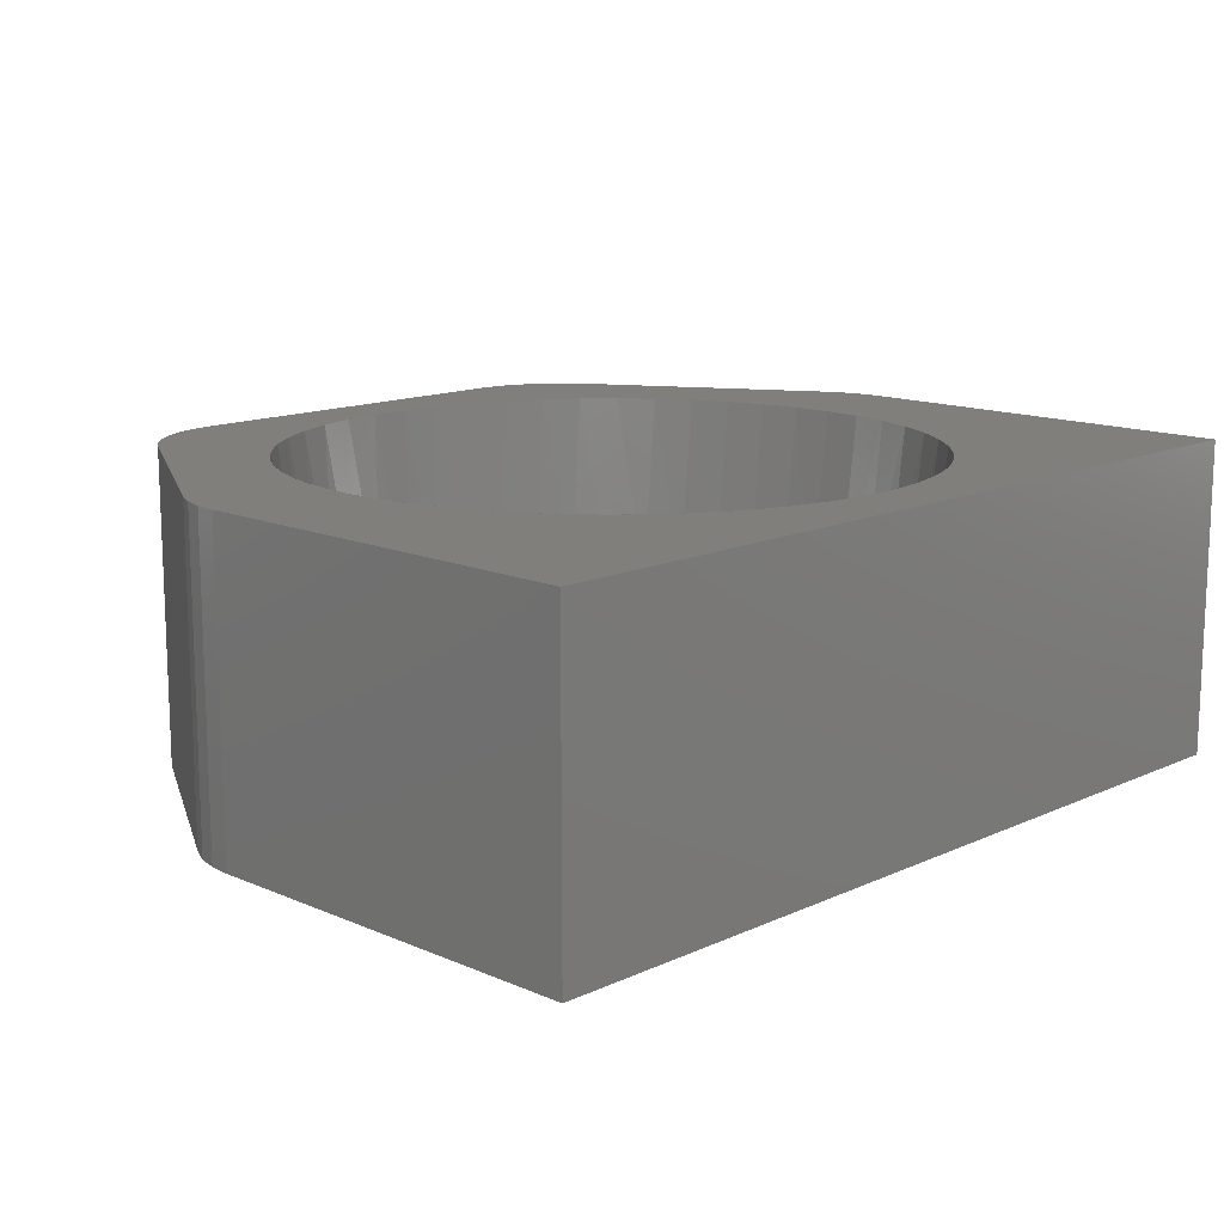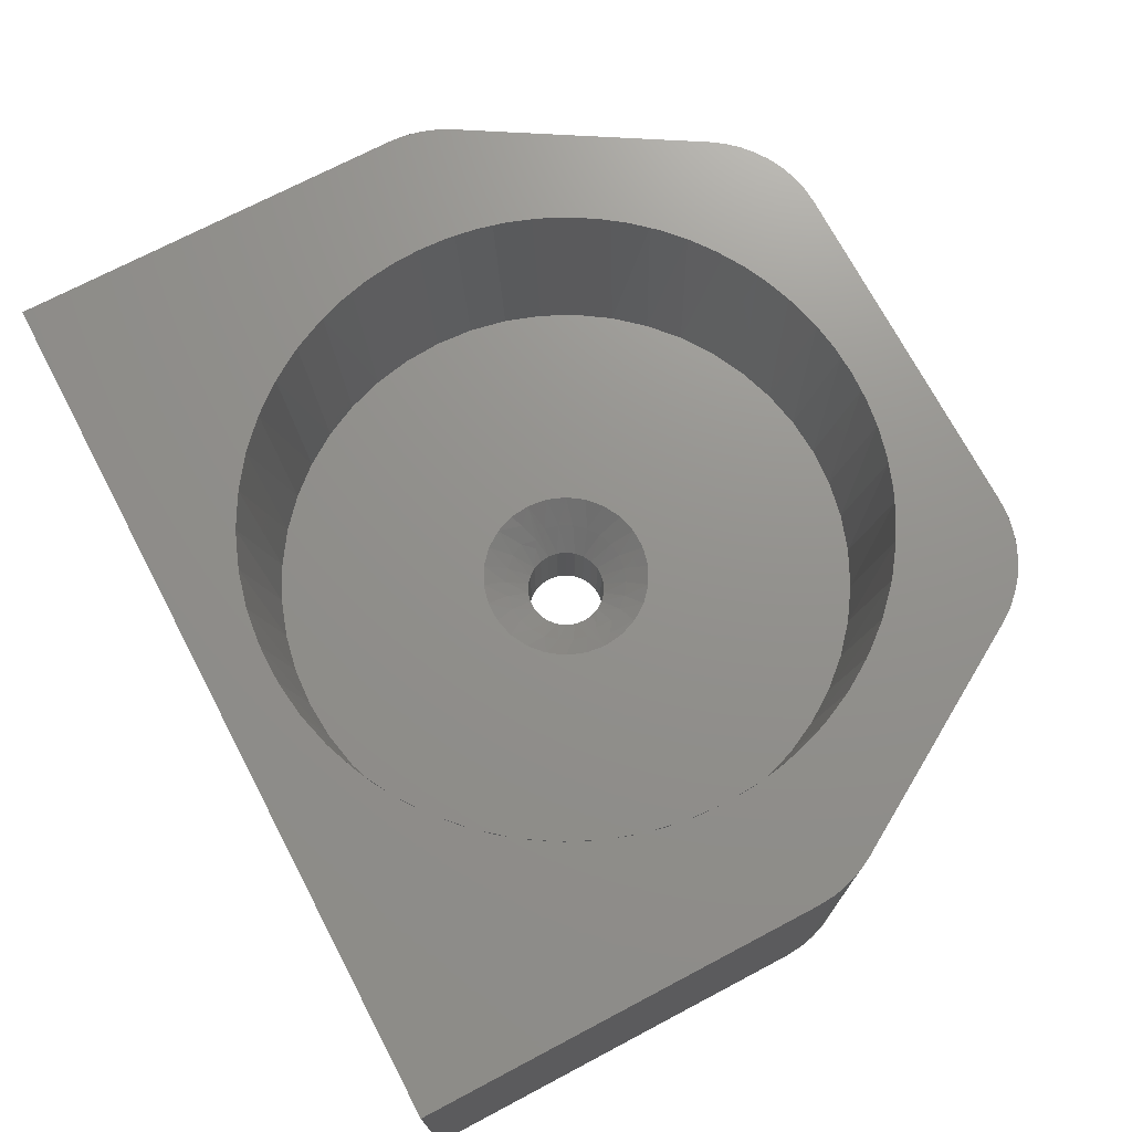
<metadata>
{"format":"stl","ext":"stl","renderer":"f3d","projection":"perspective","resolution":1024,"background":"white","views":[{"elev":13.5,"azim":-45.8,"up":"+Z"},{"elev":72.0,"azim":62.2,"up":"+Z"}]}
</metadata>
<code>
# stl→obj: 460 verts, 562 faces
v 3.334 -3.763 -4.328
v 4.138 -2.856 -4.328
v 2.395 -2.122 -6.155
v 5.131 -4.546 -2.5
v 2.336 -4.452 -4.328
v 1.818 -2.634 -6.155
v 1.135 -2.992 -6.155
v 2.431 -6.41 -2.5
v 3.894 -5.642 -2.5
v 1.203 -4.881 -4.328
v 0.3857 -3.177 -6.155
v 0.8263 -6.805 -2.5
v -9.537e-07 -5.027 -4.328
v -0.3857 -3.177 -6.155
v -0.8263 -6.805 -2.5
v -1.203 -4.881 -4.328
v -1.135 -2.992 -6.155
v -2.431 -6.41 -2.5
v -2.336 -4.452 -4.328
v -1.818 -2.634 -6.155
v -3.894 -5.642 -2.5
v -3.334 -3.763 -4.328
v -2.395 -2.122 -6.155
v -5.131 -4.546 -2.5
v -4.138 -2.856 -4.328
v -2.833 -1.487 -6.155
v -6.07 -3.186 -2.5
v -4.701 -1.783 -4.328
v -4.046 -0.7415 -5.241
v -3.107 -0.7658 -6.155
v -3.2 9.537e-07 -6.155
v -5.844 -1.071 -3.414
v -6.656 -1.641 -2.5
v -6.855 9.537e-07 -2.5
v -4.552 -0.4136 -4.784
v 4.991 -0.606 -4.328
v 3.2 9.537e-07 -6.155
v 3.107 -0.7658 -6.155
v 6.656 -1.641 -2.5
v 6.855 9.537e-07 -2.5
v 4.701 -1.783 -4.328
v 2.833 -1.487 -6.155
v 6.07 -3.186 -2.5
v 3.2 9.537e-07 -12.5
v 3.107 -0.7658 -12.5
v 2.833 -1.487 -12.5
v 2.395 -2.122 -12.5
v 1.818 -2.634 -12.5
v 1.135 -2.992 -12.5
v 0.3857 -3.177 -12.5
v -0.3857 -3.177 -12.5
v -1.135 -2.992 -12.5
v -1.818 -2.634 -12.5
v -2.395 -2.122 -12.5
v -2.833 -1.487 -12.5
v -3.107 -0.7658 -12.5
v -3.2 9.537e-07 -12.5
v -4.731 -24.8 12.5
v -1.585 -25.2 12.5
v -3.073 -23.34 -2.5
v -6.093 -22.74 -2.5
v -7.803 -24.01 12.5
v -9.009 -21.75 -2.5
v -10.75 -22.85 12.5
v -11.77 -20.39 -2.5
v -13.53 -21.32 12.5
v -14.33 -18.68 -2.5
v 25.05 -3.165 12.5
v 23.54 9.537e-07 -2.5
v 23.34 -3.073 -2.5
v 25.25 9.537e-07 12.5
v -16.09 -19.46 12.5
v -16.65 -16.65 -2.5
v 24.46 -6.279 12.5
v 22.74 -6.093 -2.5
v -18.41 -17.28 12.5
v -18.68 -14.33 -2.5
v 23.48 -9.295 12.5
v 21.75 -9.009 -2.5
v -20.43 -14.84 12.5
v -20.39 -11.77 -2.5
v 22.13 -12.16 12.5
v 20.39 -11.77 -2.5
v -22.13 -12.16 12.5
v -21.75 -9.009 -2.5
v -23.48 -9.295 12.5
v -22.74 -6.093 -2.5
v 20.43 -14.84 12.5
v 18.68 -14.33 -2.5
v -24.46 -6.279 12.5
v -23.34 -3.073 -2.5
v -25.05 -3.165 12.5
v -23.54 9.537e-07 -2.5
v -25.25 9.537e-07 12.5
v 18.41 -17.28 12.5
v 16.65 -16.65 -2.5
v 16.09 -19.46 12.5
v 14.33 -18.68 -2.5
v 13.53 -21.32 12.5
v 11.77 -20.39 -2.5
v 10.75 -22.85 12.5
v 9.009 -21.75 -2.5
v 7.803 -24.01 12.5
v 6.093 -22.74 -2.5
v 4.731 -24.8 12.5
v 3.073 -23.34 -2.5
v 1.585 -25.2 12.5
v -9.537e-07 -23.54 -2.5
v 35 -30 12.5
v 35 -30 -12.5
v 35 2.23 12.5
v 35 2.23 -12.5
v -14.34 30 -12.5
v -14.34 30 12.5
v 14.34 30 -12.5
v 14.34 30 12.5
v -19.52 -16.02 12.5
v -35 -30 12.5
v -17.85 -17.85 12.5
v -16.02 -19.52 12.5
v -14.03 -20.99 12.5
v -20.99 -14.03 12.5
v -22.27 -11.9 12.5
v -11.9 -22.27 12.5
v -22.91 25.14 12.5
v -22.27 11.9 12.5
v -20.99 14.03 12.5
v -23.33 -9.663 12.5
v -19.52 16.02 12.5
v -17.85 17.85 12.5
v -9.663 -23.33 12.5
v -33.57 7.375 12.5
v -16.02 19.52 12.5
v -24.16 -7.33 12.5
v -35 2.23 12.5
v -22.18 26.2 12.5
v -9.537e-07 -25.25 12.5
v 19.52 -16.02 12.5
v 17.85 -17.85 12.5
v 16.02 -19.52 12.5
v 14.03 -20.99 12.5
v -7.33 -24.16 12.5
v 11.9 -22.27 12.5
v 9.663 -23.33 12.5
v 7.33 -24.16 12.5
v 4.926 -24.76 12.5
v 2.475 -25.13 12.5
v 24.16 -7.33 12.5
v -21.32 27.16 12.5
v -24.76 -4.926 12.5
v 25.13 2.475 12.5
v 25.13 -2.475 12.5
v 24.76 -4.926 12.5
v 20.99 -14.03 12.5
v -4.926 -24.76 12.5
v 34.91 3.577 12.5
v -14.03 20.99 12.5
v -20.34 28 12.5
v -19.27 28.7 12.5
v -2.475 -25.13 12.5
v 34.64 4.899 12.5
v -25.13 -2.475 12.5
v 22.27 -11.9 12.5
v 34.19 6.173 12.5
v -18.11 29.26 12.5
v -16.89 29.67 12.5
v 24.76 4.926 12.5
v 33.57 7.375 12.5
v 22.27 11.9 12.5
v 23.33 9.663 12.5
v 24.16 7.33 12.5
v 23.33 -9.663 12.5
v -9.537e-07 25.25 12.5
v -15.62 29.92 12.5
v -11.9 22.27 12.5
v 2.475 25.13 12.5
v 4.926 24.76 12.5
v 7.33 24.16 12.5
v -9.663 23.33 12.5
v -25.13 2.475 12.5
v -34.19 6.173 12.5
v -34.64 4.899 12.5
v 9.663 23.33 12.5
v -34.91 3.577 12.5
v 11.9 22.27 12.5
v -7.33 24.16 12.5
v 15.62 29.92 12.5
v 14.03 20.99 12.5
v 16.89 29.67 12.5
v -24.76 4.926 12.5
v -4.926 24.76 12.5
v 18.11 29.26 12.5
v -24.16 7.33 12.5
v -2.475 25.13 12.5
v 19.27 28.7 12.5
v 22.91 25.14 12.5
v 16.02 19.52 12.5
v 17.85 17.85 12.5
v 19.52 16.02 12.5
v 20.99 14.03 12.5
v -23.33 9.663 12.5
v 20.34 28 12.5
v 22.18 26.2 12.5
v 21.32 27.16 12.5
v 2.263 2.263 -12.5
v 1.778 2.661 -12.5
v 22.91 25.14 -12.5
v 2.661 1.778 -12.5
v 33.57 7.375 -12.5
v 20.34 28 -12.5
v 19.27 28.7 -12.5
v 18.11 29.26 -12.5
v 15.62 29.92 -12.5
v -34.64 4.899 -12.5
v -34.91 3.577 -12.5
v -35 2.23 -12.5
v 22.18 26.2 -12.5
v 21.32 27.16 -12.5
v 2.263 -2.263 -12.5
v 2.661 -1.778 -12.5
v -34.19 6.173 -12.5
v 1.778 -2.661 -12.5
v 1.225 -2.956 -12.5
v 0.6243 -3.139 -12.5
v -9.537e-07 -3.2 -12.5
v -33.57 7.375 -12.5
v -35 -30 -12.5
v -2.263 -2.263 -12.5
v -1.778 -2.661 -12.5
v -2.661 -1.778 -12.5
v -20.34 28 -12.5
v -21.32 27.16 -12.5
v -22.18 26.2 -12.5
v -22.91 25.14 -12.5
v -1.225 -2.956 -12.5
v -2.956 -1.225 -12.5
v -3.139 -0.6243 -12.5
v -18.11 29.26 -12.5
v -19.27 28.7 -12.5
v -0.6243 -3.139 -12.5
v -3.139 0.6243 -12.5
v -15.62 29.92 -12.5
v -16.89 29.67 -12.5
v -2.956 1.225 -12.5
v -1.778 2.661 -12.5
v -1.225 2.956 -12.5
v -0.6243 3.139 -12.5
v -9.537e-07 3.2 -12.5
v -2.661 1.778 -12.5
v 3.139 -0.6243 -12.5
v 2.956 -1.225 -12.5
v 34.64 4.899 -12.5
v 34.91 3.577 -12.5
v -2.263 2.263 -12.5
v 34.19 6.173 -12.5
v 2.956 1.225 -12.5
v 3.139 0.6243 -12.5
v 0.6243 3.139 -12.5
v 1.225 2.956 -12.5
v 16.89 29.67 -12.5
v 4.731 24.8 12.5
v 3.073 23.34 -2.5
v 6.093 22.74 -2.5
v 1.585 25.2 12.5
v 7.803 24.01 12.5
v 9.009 21.75 -2.5
v 10.75 22.85 12.5
v 11.77 20.39 -2.5
v -25.05 3.165 12.5
v 13.53 21.32 12.5
v 14.33 18.68 -2.5
v -23.34 3.073 -2.5
v 16.09 19.46 12.5
v 16.65 16.65 -2.5
v -24.46 6.279 12.5
v -22.74 6.093 -2.5
v 18.41 17.28 12.5
v 18.68 14.33 -2.5
v -23.48 9.295 12.5
v -21.75 9.009 -2.5
v 20.43 14.84 12.5
v 20.39 11.77 -2.5
v -22.13 12.16 12.5
v -20.39 11.77 -2.5
v 22.13 12.16 12.5
v 21.75 9.009 -2.5
v 23.48 9.295 12.5
v 22.74 6.093 -2.5
v -20.43 14.84 12.5
v -18.68 14.33 -2.5
v 24.46 6.279 12.5
v 23.34 3.073 -2.5
v 25.05 3.165 12.5
v -18.41 17.28 12.5
v -16.65 16.65 -2.5
v -16.09 19.46 12.5
v -14.33 18.68 -2.5
v -13.53 21.32 12.5
v -11.77 20.39 -2.5
v -10.75 22.85 12.5
v -9.009 21.75 -2.5
v -7.803 24.01 12.5
v -6.093 22.74 -2.5
v -4.731 24.8 12.5
v -3.073 23.34 -2.5
v -1.585 25.2 12.5
v -9.537e-07 23.54 -2.5
v -5.7 -3.808 -2.5
v -18.2 -14.93 -2.5
v -4.847 -4.847 -2.5
v 23.43 2.307 -2.5
v 6.723 1.337 -2.5
v 2.307 23.43 -2.5
v -9.537e-07 6.855 -2.5
v 1.337 6.723 -2.5
v -20.76 -11.1 -2.5
v -19.57 -13.08 -2.5
v -6.333 -2.623 -2.5
v 23.09 4.593 -2.5
v 4.593 23.09 -2.5
v -22.53 -6.834 -2.5
v -13.08 19.57 -2.5
v -14.93 18.2 -2.5
v -3.808 5.7 -2.5
v -2.623 -6.333 -2.5
v -11.1 -20.76 -2.5
v -6.834 -22.53 -2.5
v 22.53 6.834 -2.5
v 6.333 2.623 -2.5
v -3.808 -5.7 -2.5
v 6.834 22.53 -2.5
v 19.57 -13.08 -2.5
v 5.7 -3.808 -2.5
v 18.2 -14.93 -2.5
v 2.623 6.333 -2.5
v -1.337 -6.723 -2.5
v -4.593 -23.09 -2.5
v -2.307 -23.43 -2.5
v 20.76 11.1 -2.5
v 5.7 3.808 -2.5
v -6.723 -1.337 -2.5
v -23.43 -2.307 -2.5
v -23.09 -4.593 -2.5
v 11.1 20.76 -2.5
v 3.808 5.7 -2.5
v -23.43 2.307 -2.5
v 13.08 19.57 -2.5
v 19.57 13.08 -2.5
v -9.537e-07 -6.855 -2.5
v 18.2 14.93 -2.5
v 4.847 4.847 -2.5
v -11.1 20.76 -2.5
v -2.623 6.333 -2.5
v 2.307 -23.43 -2.5
v 14.93 18.2 -2.5
v 20.76 -11.1 -2.5
v 6.333 -2.623 -2.5
v -6.723 1.337 -2.5
v -22.53 6.834 -2.5
v -23.09 4.593 -2.5
v 1.337 -6.723 -2.5
v 4.593 -23.09 -2.5
v 6.834 -22.53 -2.5
v -6.333 2.623 -2.5
v -20.76 11.1 -2.5
v -6.834 22.53 -2.5
v -1.337 6.723 -2.5
v 2.623 -6.333 -2.5
v 11.1 -20.76 -2.5
v 22.53 -6.834 -2.5
v 6.723 -1.337 -2.5
v -4.593 23.09 -2.5
v -5.7 3.808 -2.5
v -18.2 14.93 -2.5
v -19.57 13.08 -2.5
v 3.808 -5.7 -2.5
v 23.09 -4.593 -2.5
v 13.08 -19.57 -2.5
v 14.93 -18.2 -2.5
v -14.93 -18.2 -2.5
v 23.43 -2.307 -2.5
v -4.847 4.847 -2.5
v -2.307 23.43 -2.5
v 4.847 -4.847 -2.5
v -13.08 -19.57 -2.5
v -34.36 5.756 -12.5
v -34.36 5.756 12.5
v -34.84 4.022 12.5
v -34.84 4.022 -12.5
v -3.107 0.7658 -6.155
v -3.107 0.7658 -12.5
v -2.833 1.487 -6.155
v -2.833 1.487 -12.5
v -2.395 2.122 -6.155
v -2.395 2.122 -12.5
v -1.818 2.634 -6.155
v -1.818 2.634 -12.5
v -1.135 2.992 -6.155
v -1.135 2.992 -12.5
v -0.3857 3.177 -6.155
v -0.3857 3.177 -12.5
v 0.3857 3.177 -6.155
v 0.3857 3.177 -12.5
v 1.135 2.992 -6.155
v 1.135 2.992 -12.5
v 1.818 2.634 -6.155
v 1.818 2.634 -12.5
v 2.395 2.122 -6.155
v 2.395 2.122 -12.5
v 2.833 1.487 -6.155
v 2.833 1.487 -12.5
v 3.107 0.7658 -6.155
v 3.107 0.7658 -12.5
v -3.334 3.763 -4.328
v -4.138 2.856 -4.328
v -5.131 4.546 -2.5
v -2.336 4.452 -4.328
v -2.431 6.41 -2.5
v -3.894 5.642 -2.5
v -1.203 4.881 -4.328
v -0.8263 6.805 -2.5
v -9.537e-07 5.028 -4.328
v 0.8263 6.805 -2.5
v 1.203 4.881 -4.328
v 2.431 6.41 -2.5
v 2.336 4.452 -4.328
v 3.894 5.642 -2.5
v 3.334 3.763 -4.328
v 5.131 4.546 -2.5
v 4.138 2.856 -4.328
v 6.07 3.186 -2.5
v 4.701 1.783 -4.328
v 4.046 0.7415 -5.241
v 5.844 1.071 -3.414
v 6.656 1.641 -2.5
v 4.552 0.4136 -4.784
v -4.991 0.606 -4.328
v -6.656 1.641 -2.5
v -4.701 1.783 -4.328
v -6.07 3.186 -2.5
v 34.36 5.756 12.5
v 34.36 5.756 -12.5
v 34.84 4.022 -12.5
v 34.84 4.022 12.5
v 16.05 29.85 12.5
v 16.05 29.85 -12.5
v 17.71 29.42 -12.5
v 17.71 29.42 12.5
v 20.68 27.73 -12.5
v 20.68 27.73 12.5
v 21.91 26.53 -12.5
v 21.91 26.53 12.5
v -21.91 26.53 12.5
v -21.91 26.53 -12.5
v -20.68 27.73 -12.5
v -20.68 27.73 12.5
v -17.71 29.42 -12.5
v -17.71 29.42 12.5
v -16.05 29.85 -12.5
v -16.05 29.85 12.5
f 1 2 3
f 1 4 2
f 5 6 7
f 5 8 9
f 5 1 6
f 5 9 1
f 10 7 11
f 10 12 8
f 10 5 7
f 10 8 5
f 13 11 14
f 13 15 12
f 13 12 10
f 13 10 11
f 16 14 17
f 16 18 15
f 16 13 14
f 16 15 13
f 19 17 20
f 19 21 18
f 19 18 16
f 19 16 17
f 22 20 23
f 22 24 21
f 22 21 19
f 22 19 20
f 25 23 26
f 25 27 24
f 25 24 22
f 25 22 23
f 28 25 26
f 28 27 25
f 29 30 31
f 29 26 30
f 29 28 26
f 32 33 27
f 32 34 33
f 32 27 28
f 35 31 34
f 35 34 32
f 35 29 31
f 35 28 29
f 35 32 28
f 36 37 38
f 36 39 40
f 36 40 37
f 41 38 42
f 41 43 39
f 41 39 36
f 41 36 38
f 2 42 3
f 2 4 43
f 2 41 42
f 2 43 41
f 1 3 6
f 1 9 4
f 38 44 45
f 38 37 44
f 42 45 46
f 42 38 45
f 3 46 47
f 3 42 46
f 6 47 48
f 6 3 47
f 7 48 49
f 7 6 48
f 11 49 50
f 11 7 49
f 14 50 51
f 14 11 50
f 17 51 52
f 17 14 51
f 20 52 53
f 20 17 52
f 23 53 54
f 23 20 53
f 26 54 55
f 26 23 54
f 30 55 56
f 30 26 55
f 31 56 57
f 31 30 56
f 58 59 60
f 58 60 61
f 62 61 63
f 62 58 61
f 64 63 65
f 64 62 63
f 66 65 67
f 66 64 65
f 68 69 70
f 68 71 69
f 72 67 73
f 72 66 67
f 74 70 75
f 74 68 70
f 76 73 77
f 76 72 73
f 78 75 79
f 78 74 75
f 80 77 81
f 80 76 77
f 82 79 83
f 82 78 79
f 84 81 85
f 84 80 81
f 86 85 87
f 86 84 85
f 88 83 89
f 88 82 83
f 90 87 91
f 90 86 87
f 92 91 93
f 92 90 91
f 94 92 93
f 95 89 96
f 95 88 89
f 97 96 98
f 97 95 96
f 99 98 100
f 99 97 98
f 101 100 102
f 101 99 100
f 103 102 104
f 103 101 102
f 105 103 104
f 105 104 106
f 107 105 106
f 107 106 108
f 59 108 60
f 59 107 108
f 109 110 111
f 110 112 111
f 113 114 115
f 114 116 115
f 117 118 119
f 120 119 118
f 121 120 118
f 122 118 117
f 123 118 122
f 124 121 118
f 125 126 127
f 128 118 123
f 125 127 129
f 125 129 130
f 131 124 118
f 125 132 126
f 133 125 130
f 134 118 128
f 134 135 118
f 136 125 133
f 109 137 118
f 109 138 139
f 109 139 140
f 109 140 141
f 142 131 118
f 109 141 143
f 109 143 144
f 109 144 145
f 109 145 146
f 109 146 147
f 109 147 137
f 111 148 109
f 149 136 133
f 150 135 134
f 111 151 71
f 111 71 152
f 111 152 153
f 154 138 109
f 111 153 148
f 155 142 118
f 156 151 111
f 157 149 133
f 158 149 157
f 159 158 157
f 160 155 118
f 161 151 156
f 162 135 150
f 163 154 109
f 164 151 161
f 165 159 157
f 94 135 162
f 166 165 157
f 164 167 151
f 168 169 170
f 168 170 171
f 168 171 167
f 168 167 164
f 172 163 109
f 137 160 118
f 116 114 173
f 174 166 157
f 174 157 175
f 116 173 176
f 116 176 177
f 114 174 175
f 116 177 178
f 114 175 179
f 180 181 182
f 116 178 183
f 180 182 184
f 116 183 185
f 180 184 135
f 180 135 94
f 186 114 179
f 187 116 185
f 187 185 188
f 148 172 109
f 189 187 188
f 190 181 180
f 190 132 181
f 191 114 186
f 192 189 188
f 193 132 190
f 194 114 191
f 195 192 188
f 173 114 194
f 196 197 198
f 196 198 199
f 196 199 200
f 196 200 169
f 201 132 193
f 196 169 168
f 202 195 188
f 203 197 196
f 204 197 203
f 204 188 197
f 204 202 188
f 126 132 201
f 205 206 207
f 208 205 207
f 206 115 207
f 209 208 207
f 210 211 212
f 210 213 115
f 207 115 210
f 214 215 216
f 210 212 213
f 217 210 207
f 218 210 217
f 219 220 110
f 221 214 216
f 222 219 110
f 223 222 110
f 224 223 110
f 225 224 110
f 226 221 216
f 227 225 110
f 227 228 229
f 227 216 230
f 228 227 230
f 231 232 233
f 231 233 234
f 227 229 235
f 230 216 236
f 236 216 237
f 238 239 231
f 227 235 240
f 216 226 57
f 237 216 57
f 227 240 225
f 57 226 241
f 242 243 238
f 242 238 231
f 241 226 244
f 245 234 113
f 113 242 231
f 234 231 113
f 246 245 113
f 247 246 113
f 248 247 113
f 244 226 249
f 110 220 112
f 250 44 112
f 251 250 112
f 220 251 112
f 252 112 253
f 254 249 234
f 255 112 252
f 245 254 234
f 249 226 234
f 209 112 255
f 256 208 209
f 257 256 209
f 44 257 209
f 112 44 209
f 258 248 115
f 248 113 115
f 259 258 115
f 206 259 115
f 212 260 213
f 227 118 135
f 216 227 135
f 118 227 109
f 227 110 109
f 261 262 263
f 261 264 262
f 265 263 266
f 265 261 263
f 267 266 268
f 267 265 266
f 269 94 93
f 270 268 271
f 270 267 268
f 269 93 272
f 273 271 274
f 273 270 271
f 275 272 276
f 275 269 272
f 277 274 278
f 277 273 274
f 279 276 280
f 279 275 276
f 281 278 282
f 281 277 278
f 283 280 284
f 283 279 280
f 285 282 286
f 285 281 282
f 287 286 288
f 287 285 286
f 289 284 290
f 289 283 284
f 291 288 292
f 291 287 288
f 293 292 69
f 293 291 292
f 71 293 69
f 294 290 295
f 294 289 290
f 296 295 297
f 296 294 295
f 298 297 299
f 298 296 297
f 300 299 301
f 300 298 299
f 302 301 303
f 302 300 301
f 304 302 303
f 304 303 305
f 306 304 305
f 306 305 307
f 264 307 262
f 264 306 307
f 308 309 310
f 311 312 40
f 313 307 314
f 313 314 315
f 308 316 317
f 308 317 309
f 318 316 308
f 319 312 311
f 320 313 315
f 318 321 85
f 318 85 316
f 322 323 324
f 325 326 63
f 325 63 327
f 328 312 319
f 328 329 312
f 325 330 326
f 331 320 315
f 332 333 334
f 331 315 335
f 336 327 337
f 336 337 338
f 286 329 328
f 336 325 327
f 266 331 335
f 339 329 286
f 339 340 329
f 341 342 343
f 341 321 318
f 341 343 321
f 344 335 345
f 344 266 335
f 34 346 93
f 347 344 345
f 34 93 342
f 34 342 341
f 348 340 339
f 349 336 338
f 350 351 340
f 350 340 348
f 349 338 108
f 352 324 353
f 349 108 354
f 355 345 351
f 355 347 345
f 352 322 324
f 274 351 350
f 274 355 351
f 356 333 332
f 356 357 333
f 358 359 360
f 358 360 346
f 301 352 353
f 358 346 34
f 361 349 354
f 361 354 362
f 361 362 363
f 79 357 356
f 364 365 280
f 364 280 359
f 366 301 353
f 364 359 358
f 366 353 367
f 368 363 102
f 368 102 369
f 370 357 79
f 368 361 363
f 370 371 357
f 372 366 367
f 373 374 375
f 373 375 365
f 373 365 364
f 376 368 369
f 377 371 370
f 376 369 378
f 376 378 379
f 310 309 73
f 310 73 380
f 381 371 377
f 382 295 374
f 381 40 371
f 382 374 373
f 383 372 367
f 384 379 96
f 383 367 314
f 384 376 379
f 307 383 314
f 330 310 380
f 330 380 385
f 330 385 326
f 69 40 381
f 323 382 324
f 323 295 382
f 334 333 384
f 311 40 69
f 334 384 96
f 226 132 125
f 234 226 125
f 132 226 386
f 387 132 386
f 388 387 389
f 387 386 389
f 135 388 216
f 388 389 216
f 196 168 209
f 196 209 207
f 390 31 57
f 390 57 391
f 392 391 393
f 392 390 391
f 394 393 395
f 394 392 393
f 396 395 397
f 396 394 395
f 398 397 399
f 398 396 397
f 400 399 401
f 400 398 399
f 402 401 403
f 402 400 401
f 404 403 405
f 404 402 403
f 406 405 407
f 406 404 405
f 408 407 409
f 408 406 407
f 410 409 411
f 410 408 409
f 412 411 413
f 412 410 411
f 37 413 44
f 37 412 413
f 414 415 394
f 414 416 415
f 417 396 398
f 417 418 419
f 417 414 396
f 417 419 414
f 420 398 400
f 420 421 418
f 420 418 417
f 420 417 398
f 422 400 402
f 422 423 421
f 422 421 420
f 422 420 400
f 424 402 404
f 424 425 423
f 424 422 402
f 424 423 422
f 426 404 406
f 426 427 425
f 426 425 424
f 426 424 404
f 428 406 408
f 428 429 427
f 428 427 426
f 428 426 406
f 430 408 410
f 430 431 429
f 430 429 428
f 430 428 408
f 432 430 410
f 432 431 430
f 433 412 37
f 433 410 412
f 433 432 410
f 434 435 431
f 434 40 435
f 434 431 432
f 436 37 40
f 436 40 434
f 436 433 37
f 436 432 433
f 436 434 432
f 437 34 31
f 437 31 390
f 437 438 34
f 439 390 392
f 439 440 438
f 439 438 437
f 439 437 390
f 415 392 394
f 415 416 440
f 415 439 392
f 415 440 439
f 414 394 396
f 414 419 416
f 209 168 441
f 442 209 441
f 443 442 444
f 442 441 444
f 112 443 111
f 443 444 111
f 115 116 445
f 446 115 445
f 447 446 448
f 446 445 448
f 211 447 195
f 447 448 195
f 449 211 450
f 211 195 450
f 451 449 452
f 449 450 452
f 207 451 196
f 451 452 196
f 234 125 453
f 454 234 453
f 455 454 456
f 454 453 456
f 239 455 159
f 455 456 159
f 457 239 458
f 239 159 458
f 459 457 460
f 457 458 460
f 113 459 114
f 459 460 114

</code>
